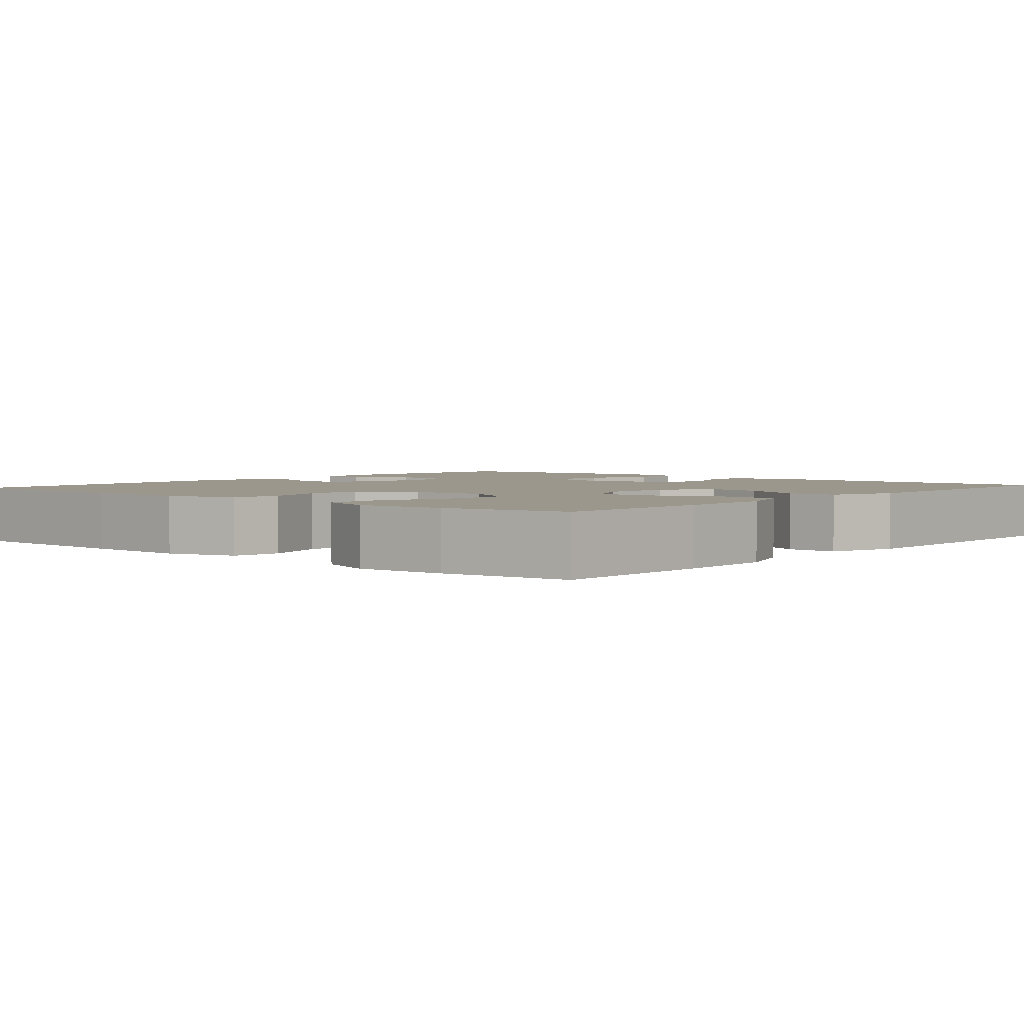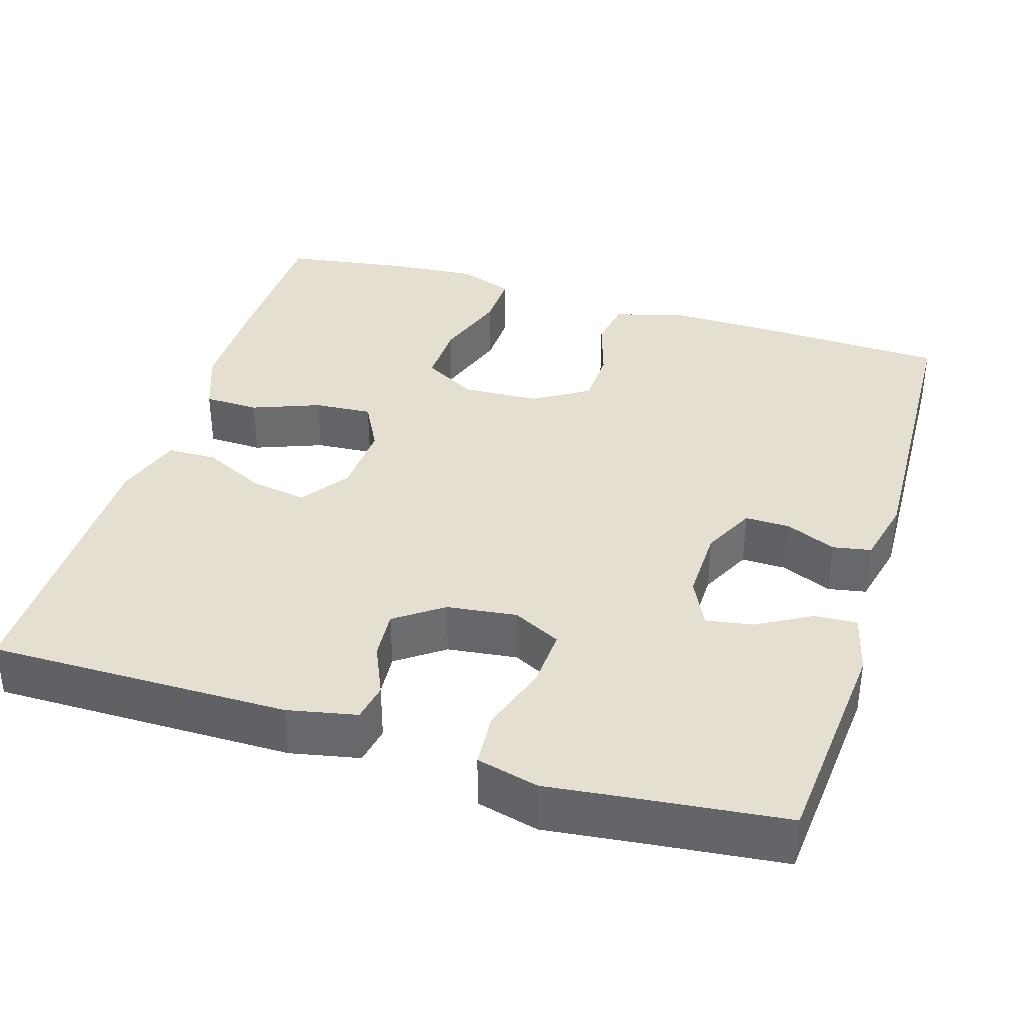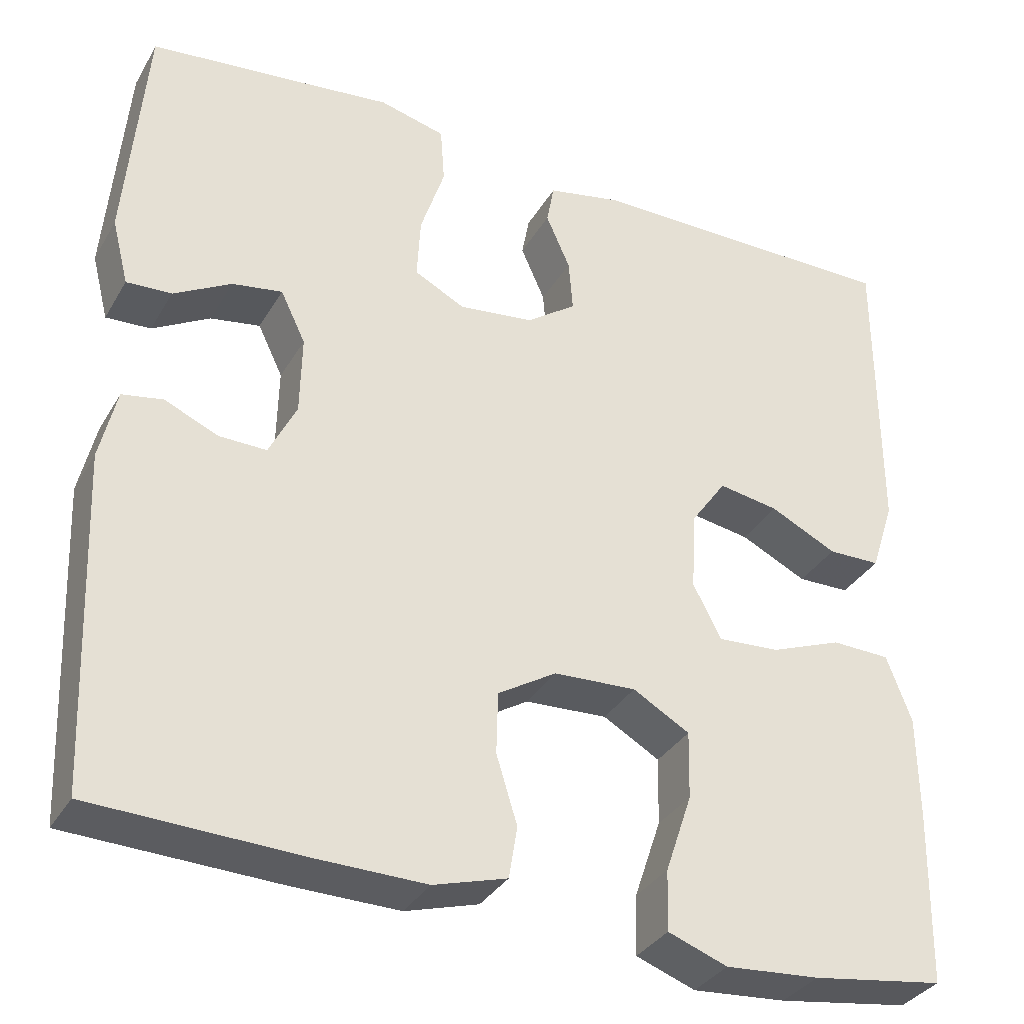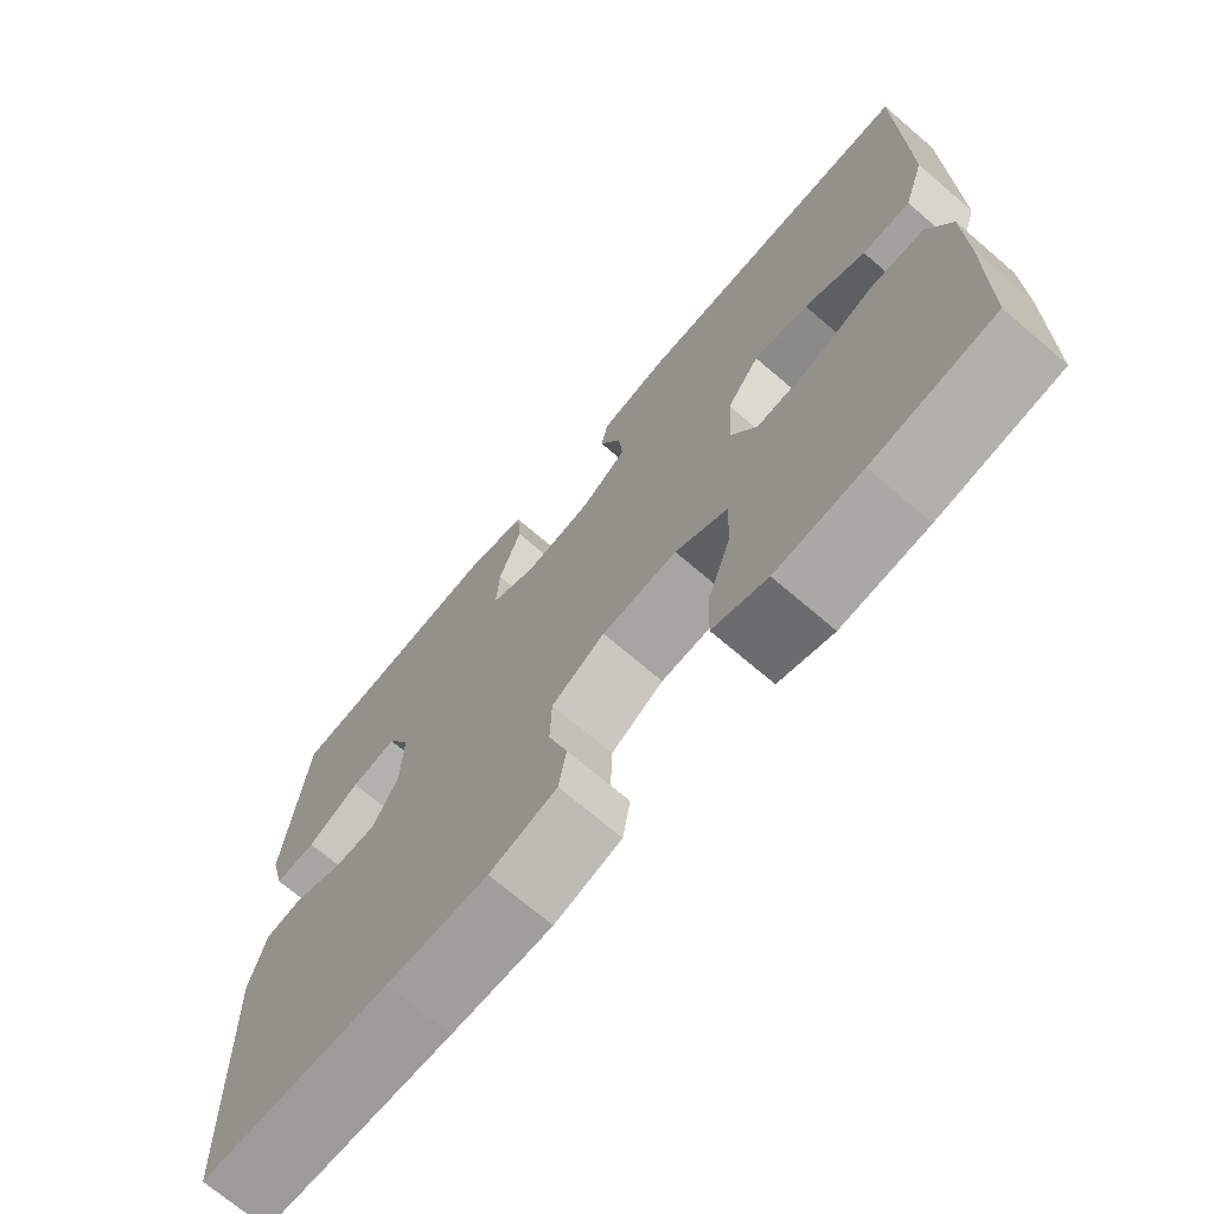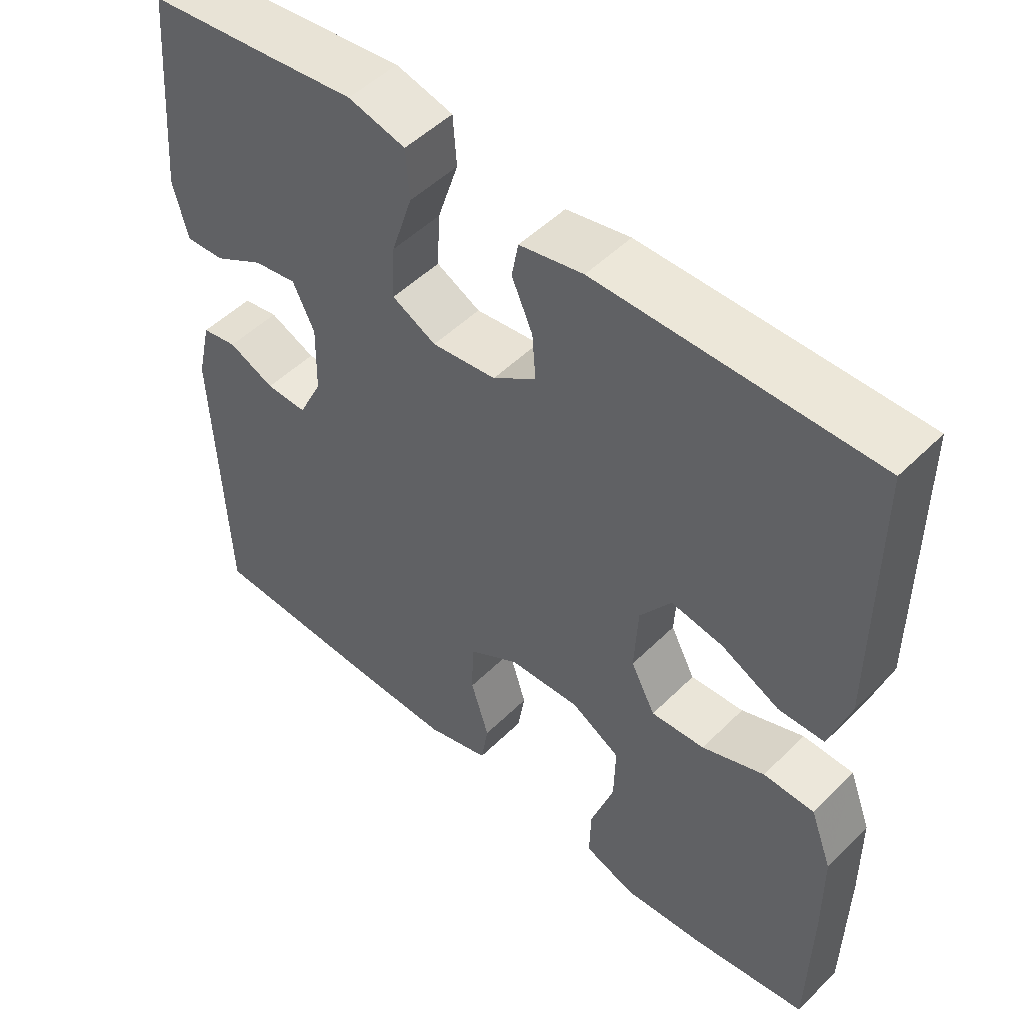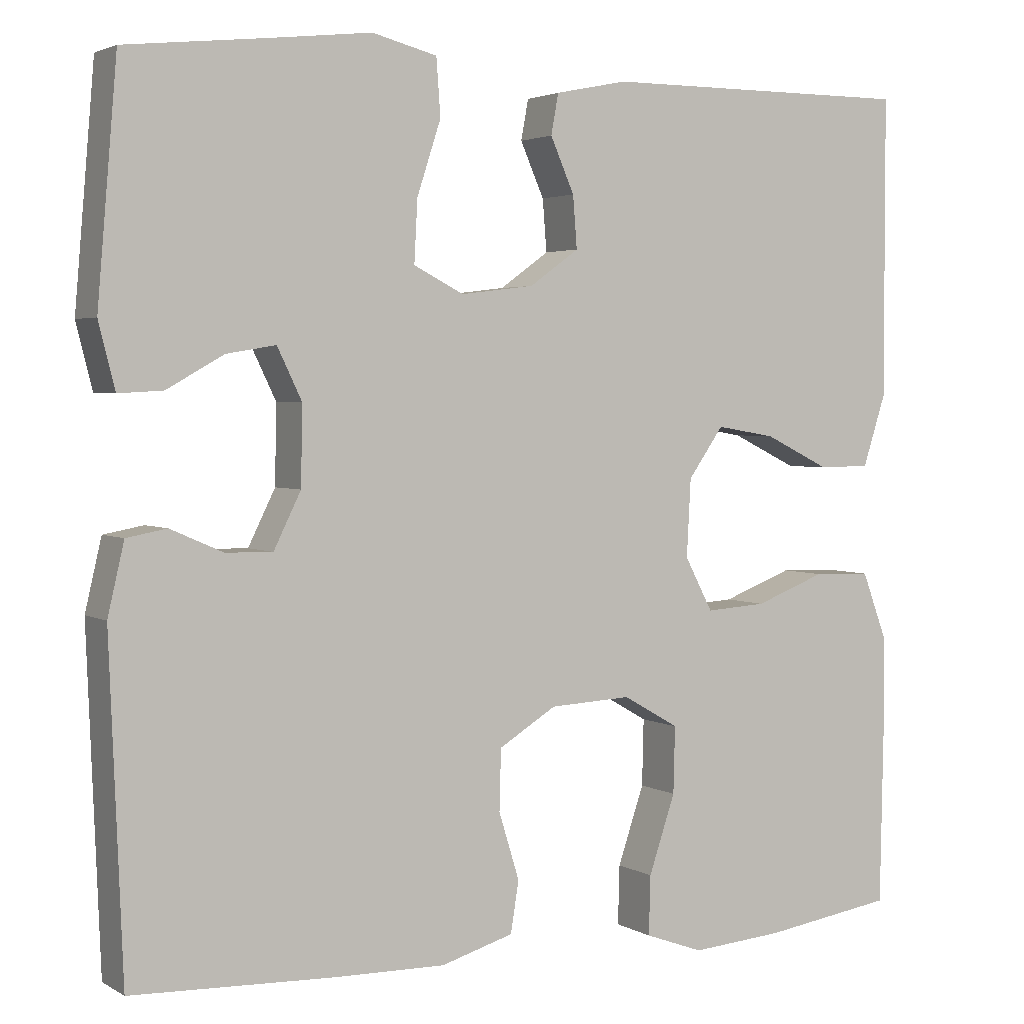
<metadata>
{"format":"obj","ext":"obj","renderer":"f3d","projection":"perspective","resolution":1024,"background":"white","views":[{"elev":2.8,"azim":-139.3,"up":"+Y"},{"elev":36.8,"azim":17.1,"up":"+Y"},{"elev":-34.0,"azim":153.7,"up":"+Z"},{"elev":-71.5,"azim":-130.5,"up":"+Z"},{"elev":50.3,"azim":-137.1,"up":"+Z"},{"elev":2.9,"azim":150.8,"up":"+Z"}]}
</metadata>
<code>
v 0.5 0.07 -0.5
v 0.251 0.07 -0.509
v 0.119 0.07 -0.511
v 0.031 0.07 -0.485
v 0.021 0.07 -0.423
v 0.046 0.07 -0.342
v 0.044 0.07 -0.268
v -0.026 0.07 -0.225
v -0.125 0.07 -0.22
v -0.193 0.07 -0.259
v -0.191 0.07 -0.34
v -0.159 0.07 -0.435
v -0.157 0.07 -0.507
v -0.228 0.07 -0.533
v -0.341 0.07 -0.524
v -0.5 0.07 -0.5
v -0.504 0.07 -0.291
v -0.503 0.07 -0.167
v -0.473 0.07 -0.087
v -0.403 0.07 -0.085
v -0.317 0.07 -0.118
v -0.243 0.07 -0.123
v -0.209 0.07 -0.058
v -0.214 0.07 0.036
v -0.257 0.07 0.097
v -0.329 0.07 0.085
v -0.409 0.07 0.046
v -0.472 0.07 0.047
v -0.5 0.07 0.134
v -0.5 0.07 0.5
v -0.119 0.07 0.499
v -0.031 0.07 0.481
v -0.022 0.07 0.432
v -0.051 0.07 0.366
v -0.056 0.07 0.303
v 0.004 0.07 0.26
v 0.093 0.07 0.249
v 0.154 0.07 0.28
v 0.15 0.07 0.355
v 0.121 0.07 0.444
v 0.126 0.07 0.513
v 0.205 0.07 0.533
v 0.326 0.07 0.519
v 0.5 0.07 0.5
v 0.524 0.07 0.217
v 0.504 0.07 0.138
v 0.45 0.07 0.141
v 0.381 0.07 0.18
v 0.321 0.07 0.19
v 0.291 0.07 0.128
v 0.293 0.07 0.033
v 0.326 0.07 -0.034
v 0.383 0.07 -0.033
v 0.447 0.07 -0.005
v 0.496 0.07 -0.014
v 0.516 0.07 -0.1
v 0.5 0 -0.5
v 0.251 0 -0.509
v 0.119 0 -0.511
v 0.031 0 -0.485
v 0.021 0 -0.423
v 0.046 0 -0.342
v 0.044 0 -0.268
v -0.026 0 -0.225
v -0.125 0 -0.22
v -0.193 0 -0.259
v -0.191 0 -0.34
v -0.159 0 -0.435
v -0.157 0 -0.507
v -0.228 0 -0.533
v -0.341 0 -0.524
v -0.5 0 -0.5
v -0.504 0 -0.291
v -0.503 0 -0.167
v -0.473 0 -0.087
v -0.403 0 -0.085
v -0.317 0 -0.118
v -0.243 0 -0.123
v -0.209 0 -0.058
v -0.214 0 0.036
v -0.257 0 0.097
v -0.329 0 0.085
v -0.409 0 0.046
v -0.472 0 0.047
v -0.5 0 0.134
v -0.5 0 0.5
v -0.119 0 0.499
v -0.031 0 0.481
v -0.022 0 0.432
v -0.051 0 0.366
v -0.056 0 0.303
v 0.004 0 0.26
v 0.093 0 0.249
v 0.154 0 0.28
v 0.15 0 0.355
v 0.121 0 0.444
v 0.126 0 0.513
v 0.205 0 0.533
v 0.326 0 0.519
v 0.5 0 0.5
v 0.524 0 0.217
v 0.504 0 0.138
v 0.45 0 0.141
v 0.381 0 0.18
v 0.321 0 0.19
v 0.291 0 0.128
v 0.293 0 0.033
v 0.326 0 -0.034
v 0.383 0 -0.033
v 0.447 0 -0.005
v 0.496 0 -0.014
v 0.516 0 -0.1
f 4 5 6
f 3 4 6
f 2 3 6
f 1 2 6
f 56 1 6
f 55 56 6
f 54 55 6
f 53 54 6
f 52 53 6 7
f 51 52 7 8
f 50 51 8 9
f 49 50 9 10
f 46 47 48
f 45 46 48
f 44 45 48
f 43 44 48
f 43 48 49
f 42 43 49
f 41 42 49
f 40 41 49
f 39 40 49
f 38 39 49
f 37 38 49 10
f 32 33 34
f 31 32 34
f 30 31 34
f 29 30 34
f 28 29 34
f 27 28 34
f 26 27 34
f 25 26 34 35
f 24 25 35 36
f 19 20 21
f 18 19 21
f 17 18 21
f 16 17 21
f 15 16 21
f 14 15 21
f 13 14 21
f 12 13 21
f 11 12 21
f 10 11 21 22
f 36 37 10
f 24 36 10
f 23 24 10
f 10 22 23
f 62 61 60
f 62 60 59
f 62 59 58
f 62 58 57
f 62 57 112
f 62 112 111
f 62 111 110
f 62 110 109
f 63 62 109 108
f 64 63 108 107
f 65 64 107 106
f 66 65 106 105
f 104 103 102
f 104 102 101
f 104 101 100
f 104 100 99
f 105 104 99
f 105 99 98
f 105 98 97
f 105 97 96
f 105 96 95
f 105 95 94
f 66 105 94 93
f 90 89 88
f 90 88 87
f 90 87 86
f 90 86 85
f 90 85 84
f 90 84 83
f 90 83 82
f 91 90 82 81
f 92 91 81 80
f 77 76 75
f 77 75 74
f 77 74 73
f 77 73 72
f 77 72 71
f 77 71 70
f 77 70 69
f 77 69 68
f 77 68 67
f 78 77 67 66
f 66 93 92
f 66 92 80
f 66 80 79
f 79 78 66
f 1 57 58 2
f 2 58 59 3
f 3 59 60 4
f 4 60 61 5
f 5 61 62 6
f 6 62 63 7
f 7 63 64 8
f 8 64 65 9
f 9 65 66 10
f 10 66 67 11
f 11 67 68 12
f 12 68 69 13
f 13 69 70 14
f 14 70 71 15
f 15 71 72 16
f 16 72 73 17
f 17 73 74 18
f 18 74 75 19
f 19 75 76 20
f 20 76 77 21
f 21 77 78 22
f 22 78 79 23
f 23 79 80 24
f 24 80 81 25
f 25 81 82 26
f 26 82 83 27
f 27 83 84 28
f 28 84 85 29
f 29 85 86 30
f 30 86 87 31
f 31 87 88 32
f 32 88 89 33
f 33 89 90 34
f 34 90 91 35
f 35 91 92 36
f 36 92 93 37
f 37 93 94 38
f 38 94 95 39
f 39 95 96 40
f 40 96 97 41
f 41 97 98 42
f 42 98 99 43
f 43 99 100 44
f 44 100 101 45
f 45 101 102 46
f 46 102 103 47
f 47 103 104 48
f 48 104 105 49
f 49 105 106 50
f 50 106 107 51
f 51 107 108 52
f 52 108 109 53
f 53 109 110 54
f 54 110 111 55
f 55 111 112 56
f 56 112 57 1

</code>
